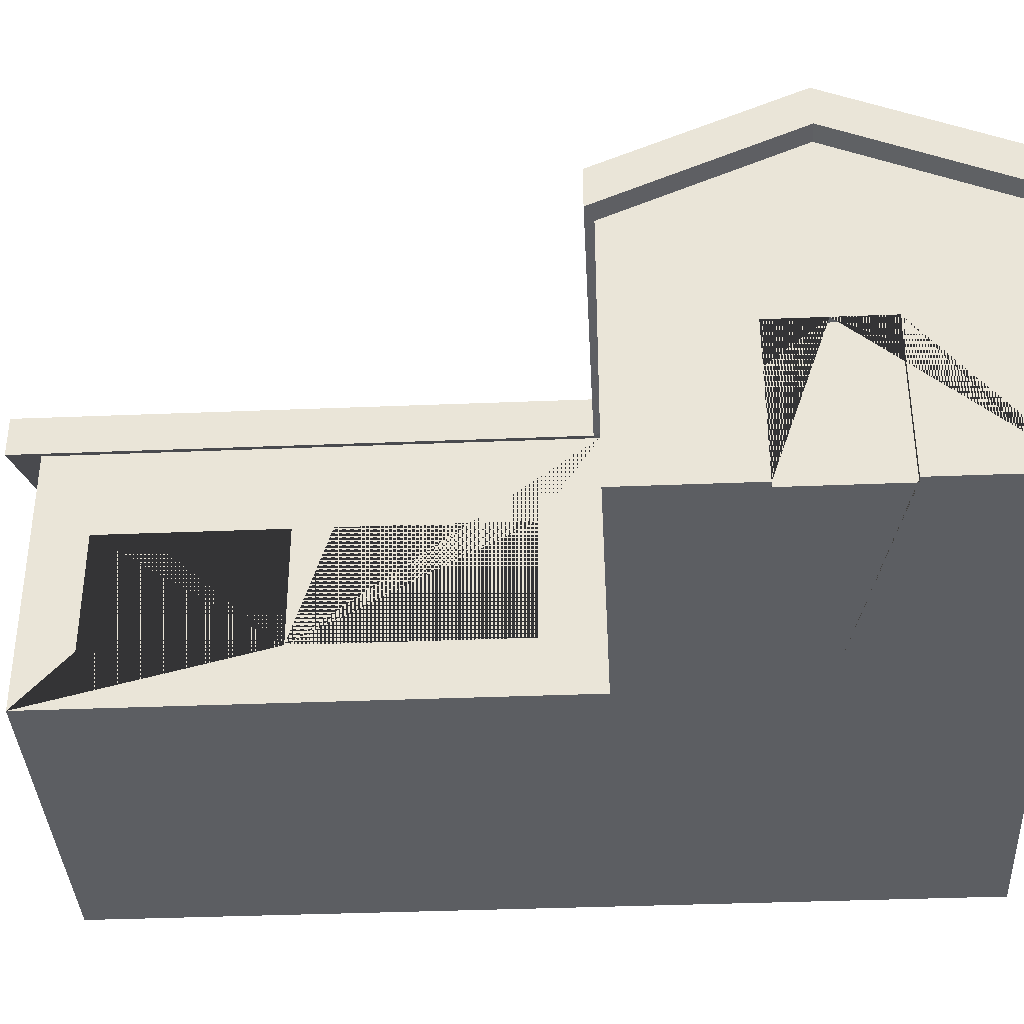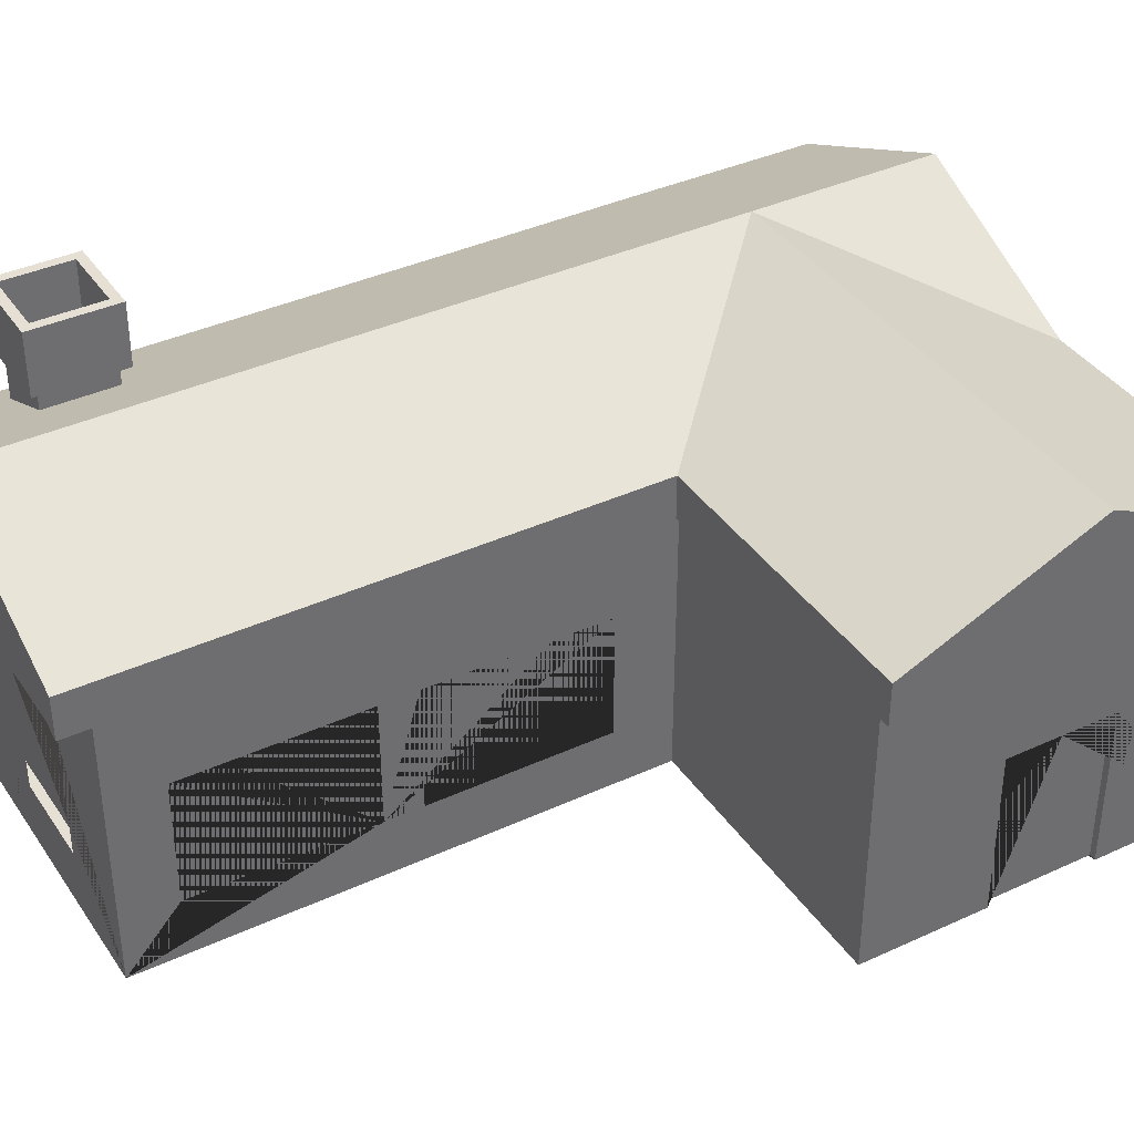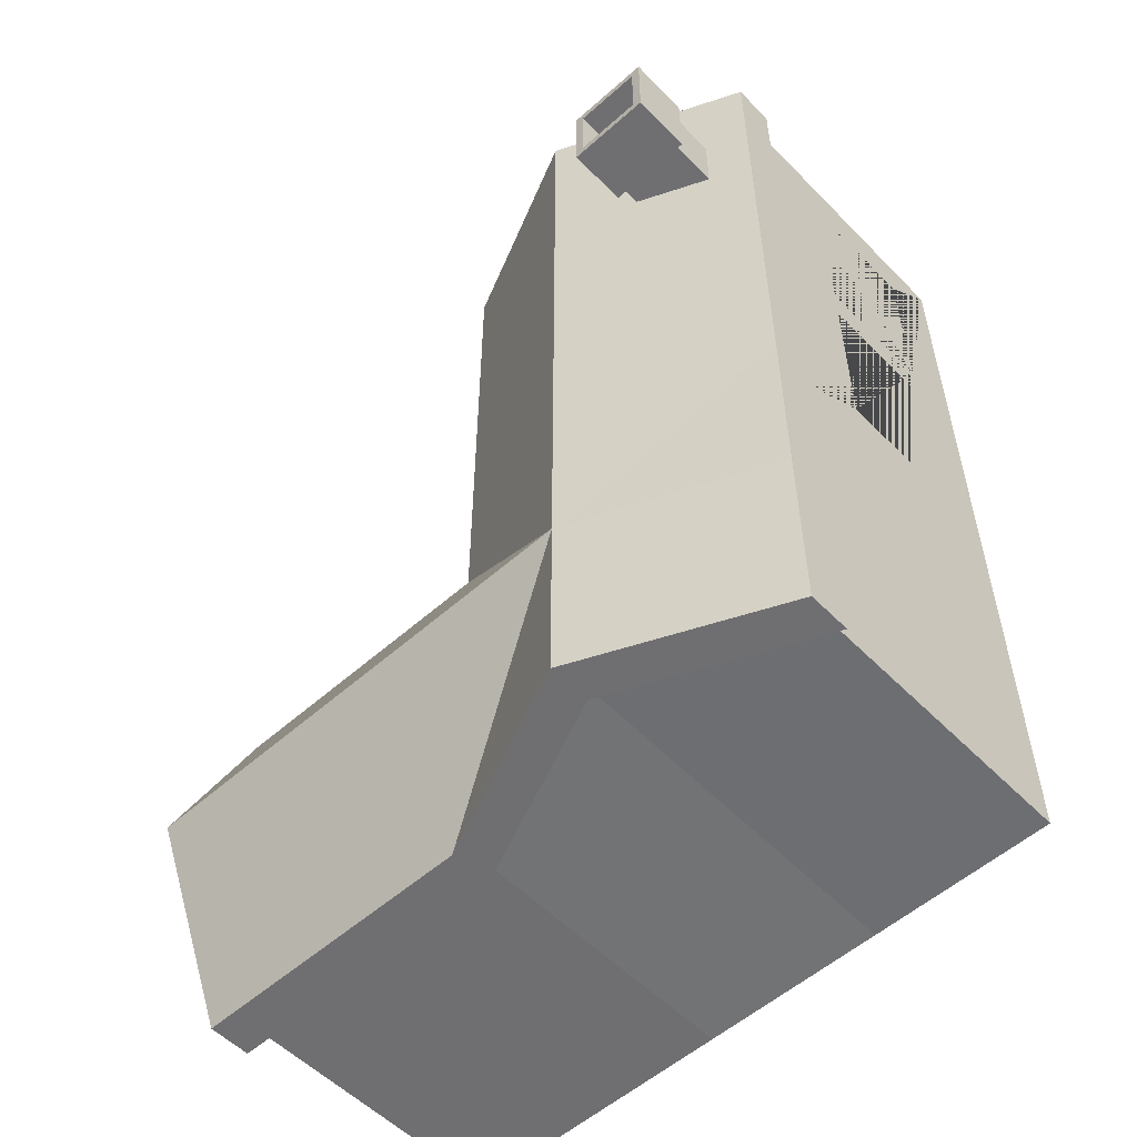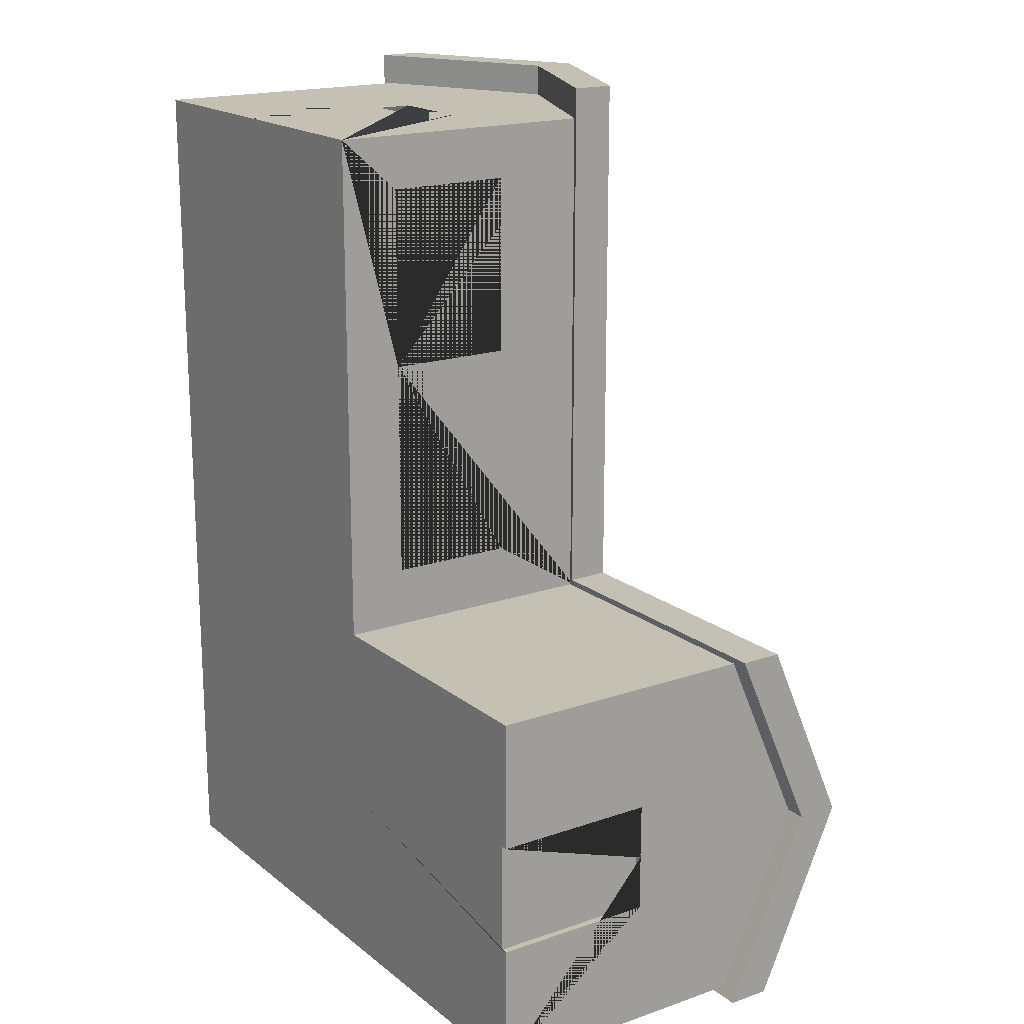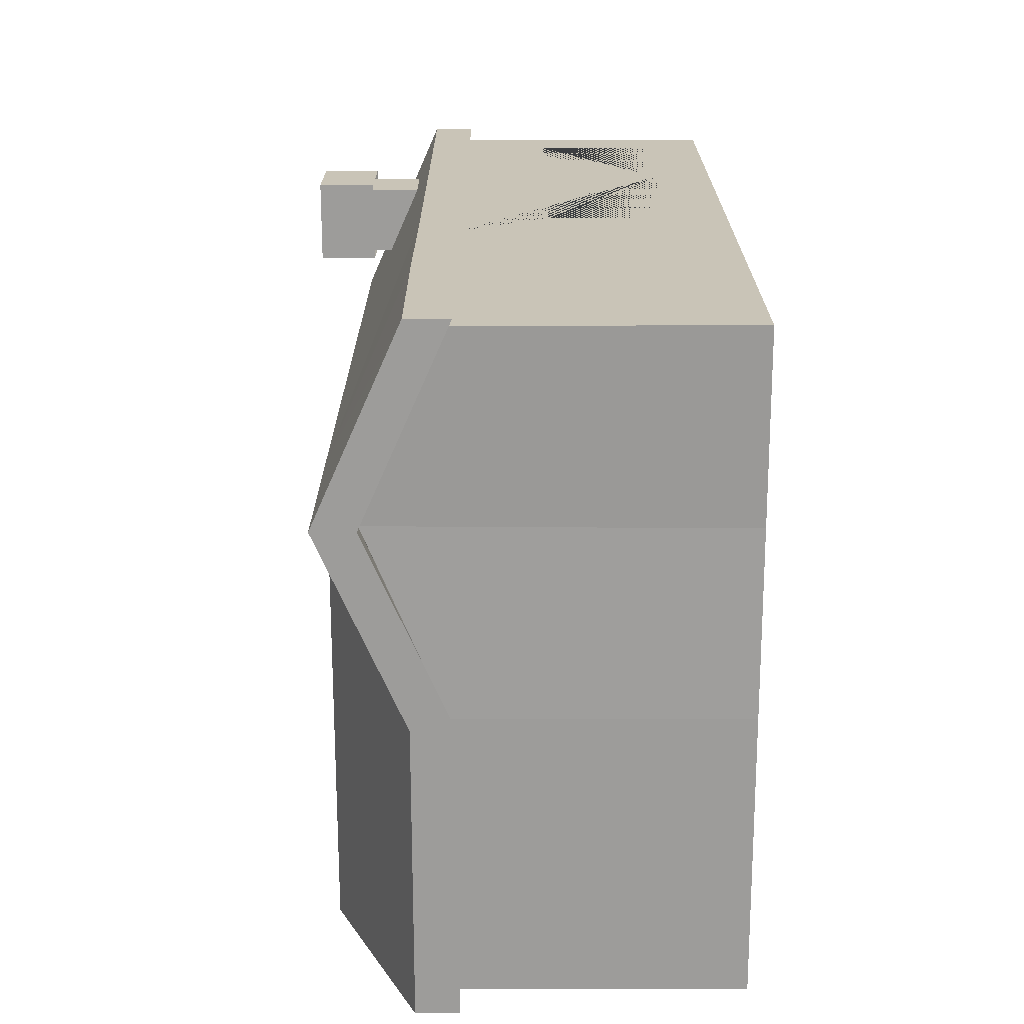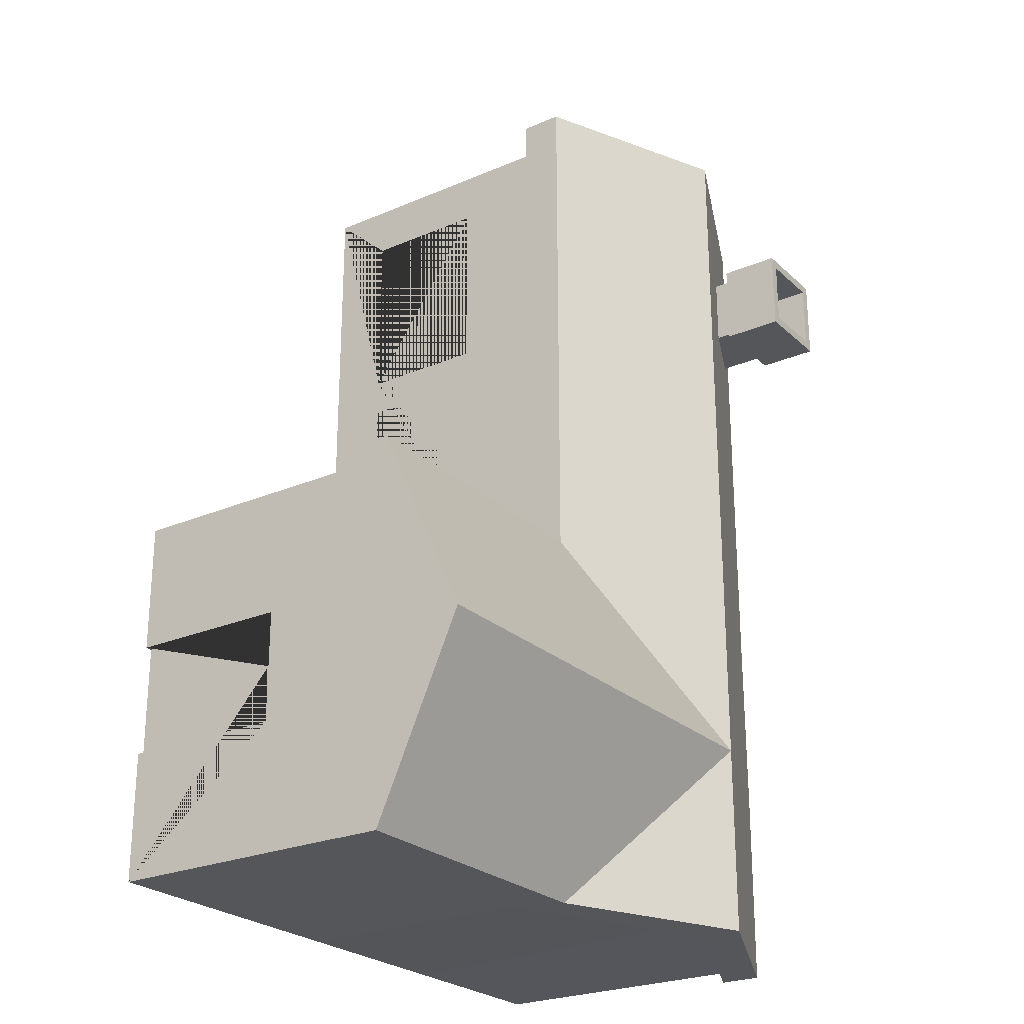
<metadata>
{"format":"obj","ext":"obj","renderer":"f3d","projection":"perspective","resolution":1024,"background":"white","views":[{"elev":-37.4,"azim":93.0,"up":"+Y"},{"elev":38.2,"azim":59.7,"up":"+Y"},{"elev":-54.7,"azim":-136.8,"up":"+Z"},{"elev":18.0,"azim":55.9,"up":"+Z"},{"elev":-70.1,"azim":-89.9,"up":"+Z"},{"elev":-25.1,"azim":124.8,"up":"+Z"}]}
</metadata>
<code>
o Cube
v -0.825 1.696 3.369
v -0.825 2.082 3.369
v -0.825 1.696 2.983
v -0.825 2.082 2.983
v -0.4391 1.696 3.369
v -0.4391 2.082 3.369
v -0.4391 1.696 2.983
v -0.4391 2.082 2.983
v -0.8684 2.051 3.412
v -0.8684 2.051 2.939
v -0.3957 2.051 2.939
v -0.3957 2.051 3.412
v -0.8684 2.388 3.412
v -0.8684 2.388 2.939
v -0.3957 2.388 2.939
v -0.3957 2.388 3.412
v -0.8169 2.388 3.361
v -0.8169 2.388 2.991
v -0.4472 2.388 2.991
v -0.4472 2.388 3.361
v -0.8169 2.092 3.361
v -0.8169 2.092 2.991
v -0.4472 2.092 2.991
v -0.4472 2.092 3.361
v -1 -0.04032 1
v -1 -0.04032 1
v -1 -0.04032 1
v -1 -0.04032 1
v -1 1.484 1
v -1 -0.04032 -0
v -1 -0.04032 3.792
v -0 -0.04032 1
v -1 1.484 1
v -1 1.484 -0
v -1 -0.04032 -0
v 0 -0.04032 -0
v -1 -0.04032 3.792
v -0 -0.04032 1
v -2e-06 -0.04032 3.792
v -1 0.2826 2.516
v -1 0.2826 2.311
v -1 0.2826 1.326
v -1 0.9652 1.326
v -1 0.2826 3.501
v -1 1.484 1
v -1 1.484 -0
v -1 1.484 -1
v -1 -0.04032 -1
v -1 -0.04032 -1
v 0 -0.04032 -1
v 1 -0.04032 0
v 1 -0.04032 1
v -1 1.484 3.792
v 1 -0.04032 1
v 1 -0.04032 3.792
v -2e-06 0.2966 3.792
v -0.4842 0.2966 3.792
v -0.4842 0.9792 3.792
v -2e-06 0.9792 3.792
v -2e-06 1.939 3.792
v -1 1.484 3.792
v -0.9605 0.2826 3.501
v -0.9605 0.2826 2.516
v -1 0.9652 2.516
v -1 0.9652 3.501
v -1 0.9652 2.311
v -0.9605 0.2826 2.311
v -0.9605 0.2826 1.326
v -0.9605 0.9652 1.326
v -1 1.484 1
v -1 1.484 -1
v -1 -0.04032 -1
v 0 -0.04032 -1
v 1 -0.04032 -1
v 1 -0.04032 0
v 1 -0.04032 3.792
v 1 1.484 3.792
v 0.5006 0.9792 3.792
v 0.5006 0.2966 3.792
v -0.9605 0.9652 2.516
v -0.9605 0.9652 3.501
v -0.9605 0.9652 2.311
v -1 -0.04032 -1
v -1 1.484 -1
v -1 1.484 -1
v 1 -0.04032 -1
v 1 -0.04032 1
v 1 -0.04032 1
v 1 -0.04032 -1.972
v 1 -0.04032 -1
v 2.502 -0.04032 1e-06
v 2.502 -0.04032 0.3017
v 2.539 -0.04032 0.3017
v 2.539 -0.04032 1
v 2.539 -0.04032 -1
v 2.539 -0.04032 -0.3038
v 2.502 -0.04032 -0.3038
v 1 0.2826 2.516
v 1 0.2826 3.501
v 1 1.484 1
v 1 0.9652 1.326
v 1 0.2826 1.326
v 1 0.2826 2.311
v 1 1.484 3.792
v 2.539 -0.04032 -1
v 2.502 0.8477 0.3017
v 2.502 0.8477 -0.3038
v 2.539 0.8477 0.3017
v 2.539 0.8477 1e-06
v 2.539 1.964 1e-06
v 2.539 1.484 1
v 2.539 1.484 -1
v 2.539 0.8477 -0.3038
v 1 0.9652 2.311
v 1 0.9652 3.501
v 1 0.9652 2.516
v 0.9465 0.2826 2.516
v 0.9465 0.2826 3.501
v 2.539 -0.04032 1
v 2.539 1.484 1
v 0.9465 0.9652 1.326
v 0.9465 0.2826 1.326
v 0.9465 0.2826 2.311
v 1 1.484 1
v 1 1.484 -1
v 2.539 1.484 -1
v 0.9465 0.9652 2.516
v 0.9465 0.9652 2.311
v 0.9465 0.9652 3.501
v 1 1.484 1
v 1 1.484 -1
v 1 1.484 -1
v 1 1.484 1
v 1 1.484 -1
v 1 1.591 1e-06
v 1.018 1.522 -0.04426
v 0 1.91 -0
v -0 1.91 1.045
v -1.045 1.445 1.045
v -1.045 1.449 -0
v 1.045 1.91 0
v -2e-06 1.91 3.964
v -1.045 1.445 3.964
v 0 1.91 -1.045
v -1.045 1.677 1.045
v -1.045 1.681 -0
v 1.045 1.445 1.045
v 1.045 1.445 -1.045
v -1.045 1.677 3.964
v 1.045 1.445 3.964
v -2e-06 2.142 3.964
v -1.045 1.445 -1.045
v -0 2.142 0
v -1.045 1.677 -1.045
v 2.655 1.91 1e-06
v 2.655 1.445 1.045
v 2.655 1.445 -1.045
v -1e-06 2.142 1.045
v 1.045 1.677 1.045
v 1.045 1.677 3.964
v 2.655 1.677 1.045
v 2.655 2.142 1e-06
v 1.045 1.677 -1.045
v 2.655 1.677 -1.045
v 0 2.142 -1.045
v 1.045 2.142 1e-06
v -0.4842 0.9792 3.743
v -0.4842 0.2966 3.743
v 0.5006 0.2966 3.743
v 0.5006 0.9792 3.743
v -1.045 1.446 -0.9596
v 0 1.91 -0.9596
v 1.045 1.484 -0.9596
v -1.045 1.677 -0.9596
v 2.655 1.715 -0.9596
v 2.655 1.484 -0.9596
v 1.045 1.715 -0.9596
v 0 -0.04032 -1
f 2 4 3 1
f 4 8 7 3
f 8 6 5 7
f 6 2 1 5
f 1 3 7 5
f 6 8 11 12
f 11 10 14 15
f 4 2 9 10
f 2 6 12 9
f 8 4 10 11
f 13 16 20 17
f 12 11 15 16
f 10 9 13 14
f 9 12 16 13
f 20 19 23 24
f 15 14 18 19
f 16 15 19 20
f 14 13 17 18
f 24 23 22 21
f 18 17 21 22
f 17 20 24 21
f 19 18 22 23
f 26 27 28 25
f 26 25 33 29
f 27 26 35 30
f 28 31 37 25
f 27 32 38 28
f 26 29 34 35
f 36 32 27 30
f 28 38 39 31
f 40 41 42 43 33 25 37 44
f 29 33 70 45
f 34 29 45 46
f 30 35 48 49
f 50 36 30 49
f 51 52 32 36
f 37 31 61 53
f 38 54 55 39
f 39 56 57 58 59 60 61 31
f 32 52 54 38
f 40 44 62 63
f 40 64 65 44 37 53 33 43 66 41
f 42 41 67 68
f 43 42 68 69
f 46 71 47 34
f 35 34 47 48
f 50 49 83 73
f 74 51 36 50
f 51 75 87 52
f 55 54 88 76
f 55 77 60 59 78 79 56 39
f 64 40 63 80
f 44 65 81 62
f 80 63 62 81
f 65 64 80 81
f 33 53 61 70
f 66 43 69 82
f 41 66 82 67
f 69 68 67 82
f 71 84 85 47
f 74 86 75 51
f 87 75 91 92 93 94
f 75 86 95 96 97 91
f 88 54 52 87
f 98 99 76 88 100 101 102 103
f 104 77 55 76
f 90 105 95 86
f 87 94 119 88
f 106 92 91 97 107
f 108 93 92 106
f 109 110 111 94 93 108
f 95 112 110 109 113 96
f 107 97 96 113
f 98 103 114 101 100 104 76 99 115 116
f 99 98 117 118
f 100 88 119 120
f 102 101 121 122
f 103 102 122 123
f 100 124 77 104
f 90 125 126 105
f 113 109 108 106 107
f 111 120 119 94
f 112 95 105 126
f 98 116 127 117
f 114 103 123 128
f 101 114 128 121
f 115 99 118 129
f 116 115 129 127
f 129 118 117 127
f 120 111 130 100
f 128 123 122 121
f 100 130 133 124
f 126 125 132 112
f 131 134 132 125
f 135 136 133 130
f 135 132 134 136
f 167 168 169 170
f 58 57 168 167
f 78 59 58 167 170
f 79 78 170 169
f 168 57 56 79 169
f 138 139 140 137
f 137 141 147 138
f 139 138 142 143
f 172 171 152 144
f 139 145 146 140
f 173 172 144 148
f 145 139 143 149
f 138 147 150 142
f 142 151 149 143
f 153 146 145
f 171 174 154 152
f 147 141 155 156
f 173 148 157 176
f 158 145 149 151
f 147 159 160 150
f 150 160 151 142
f 158 153 145
f 154 174 146 153
f 159 147 156 161
f 155 162 161 156
f 148 163 164 157
f 176 175 162 155
f 159 158 151 160
f 153 158 159
f 165 154 153
f 166 159 161 162
f 177 166 162 175
f 166 153 159
f 163 165 153
f 166 177 163 153
f 148 144 165 163
f 152 154 165 144
f 49 48 72 83
f 163 177 175 164
f 157 164 175 176
f 141 173 176 155
f 140 146 174 171
f 141 137 172 173
f 137 140 171 172
f 178 48 85 172
f 90 178 172 125

</code>
